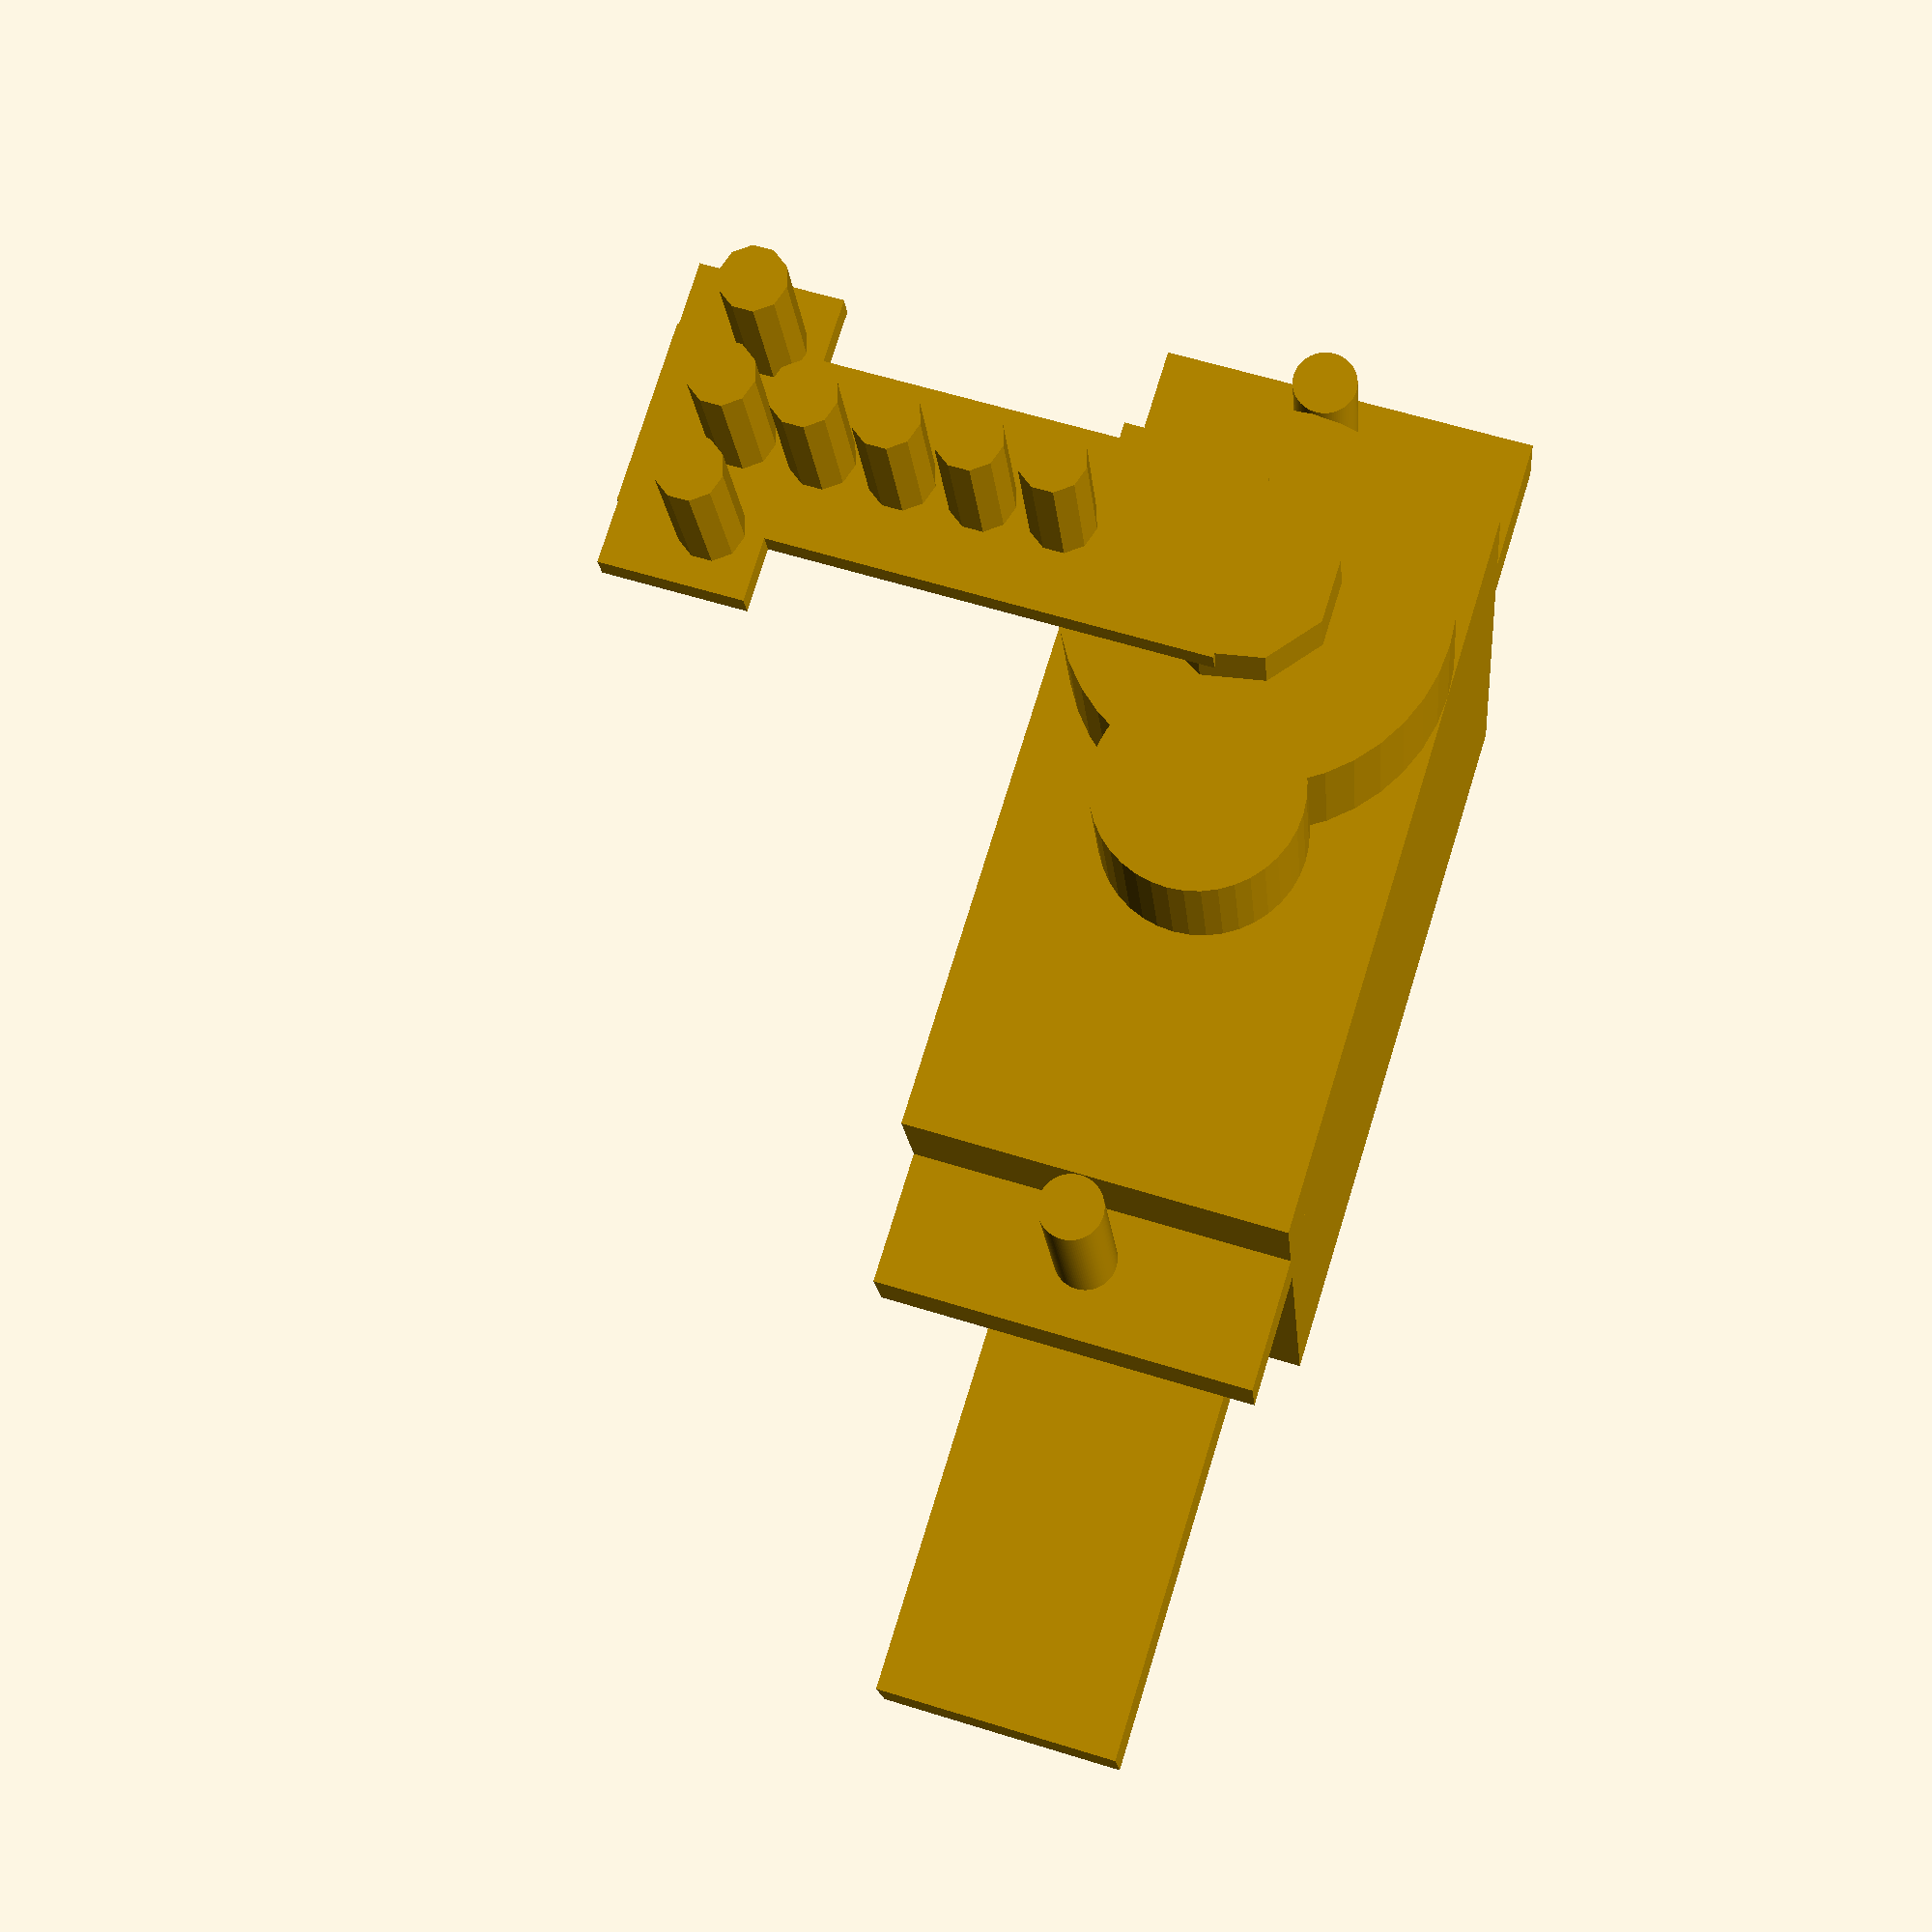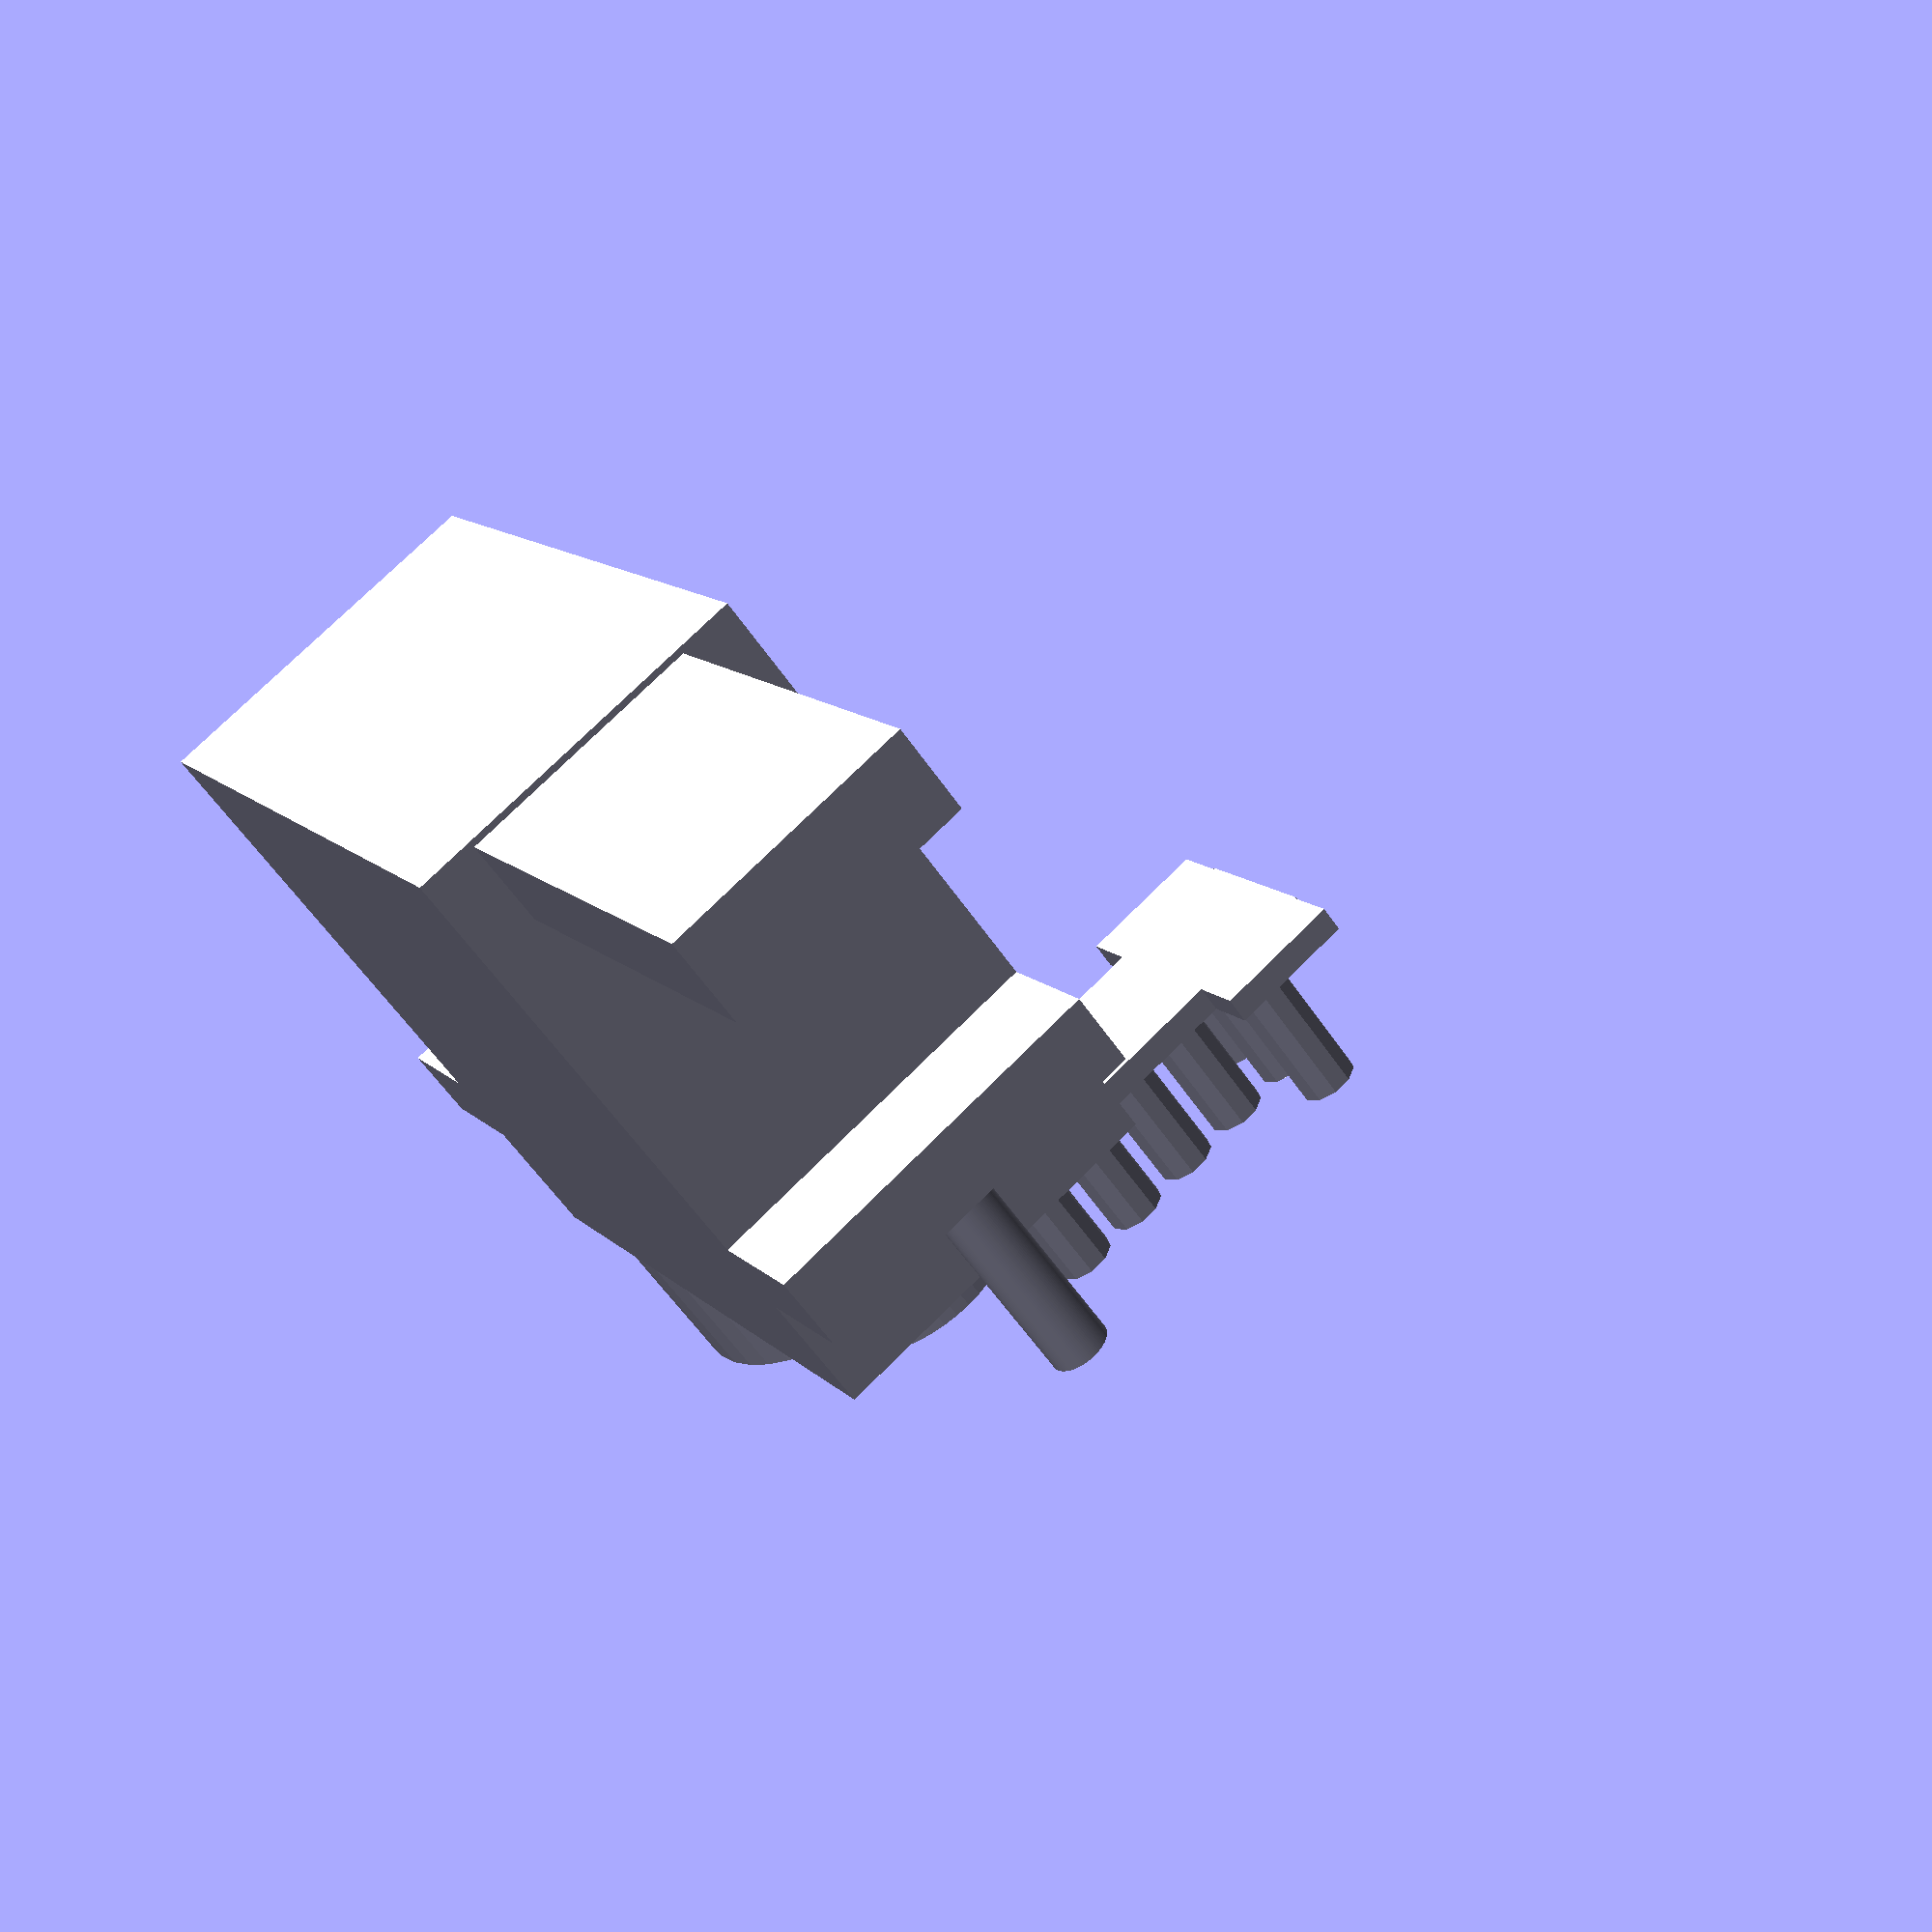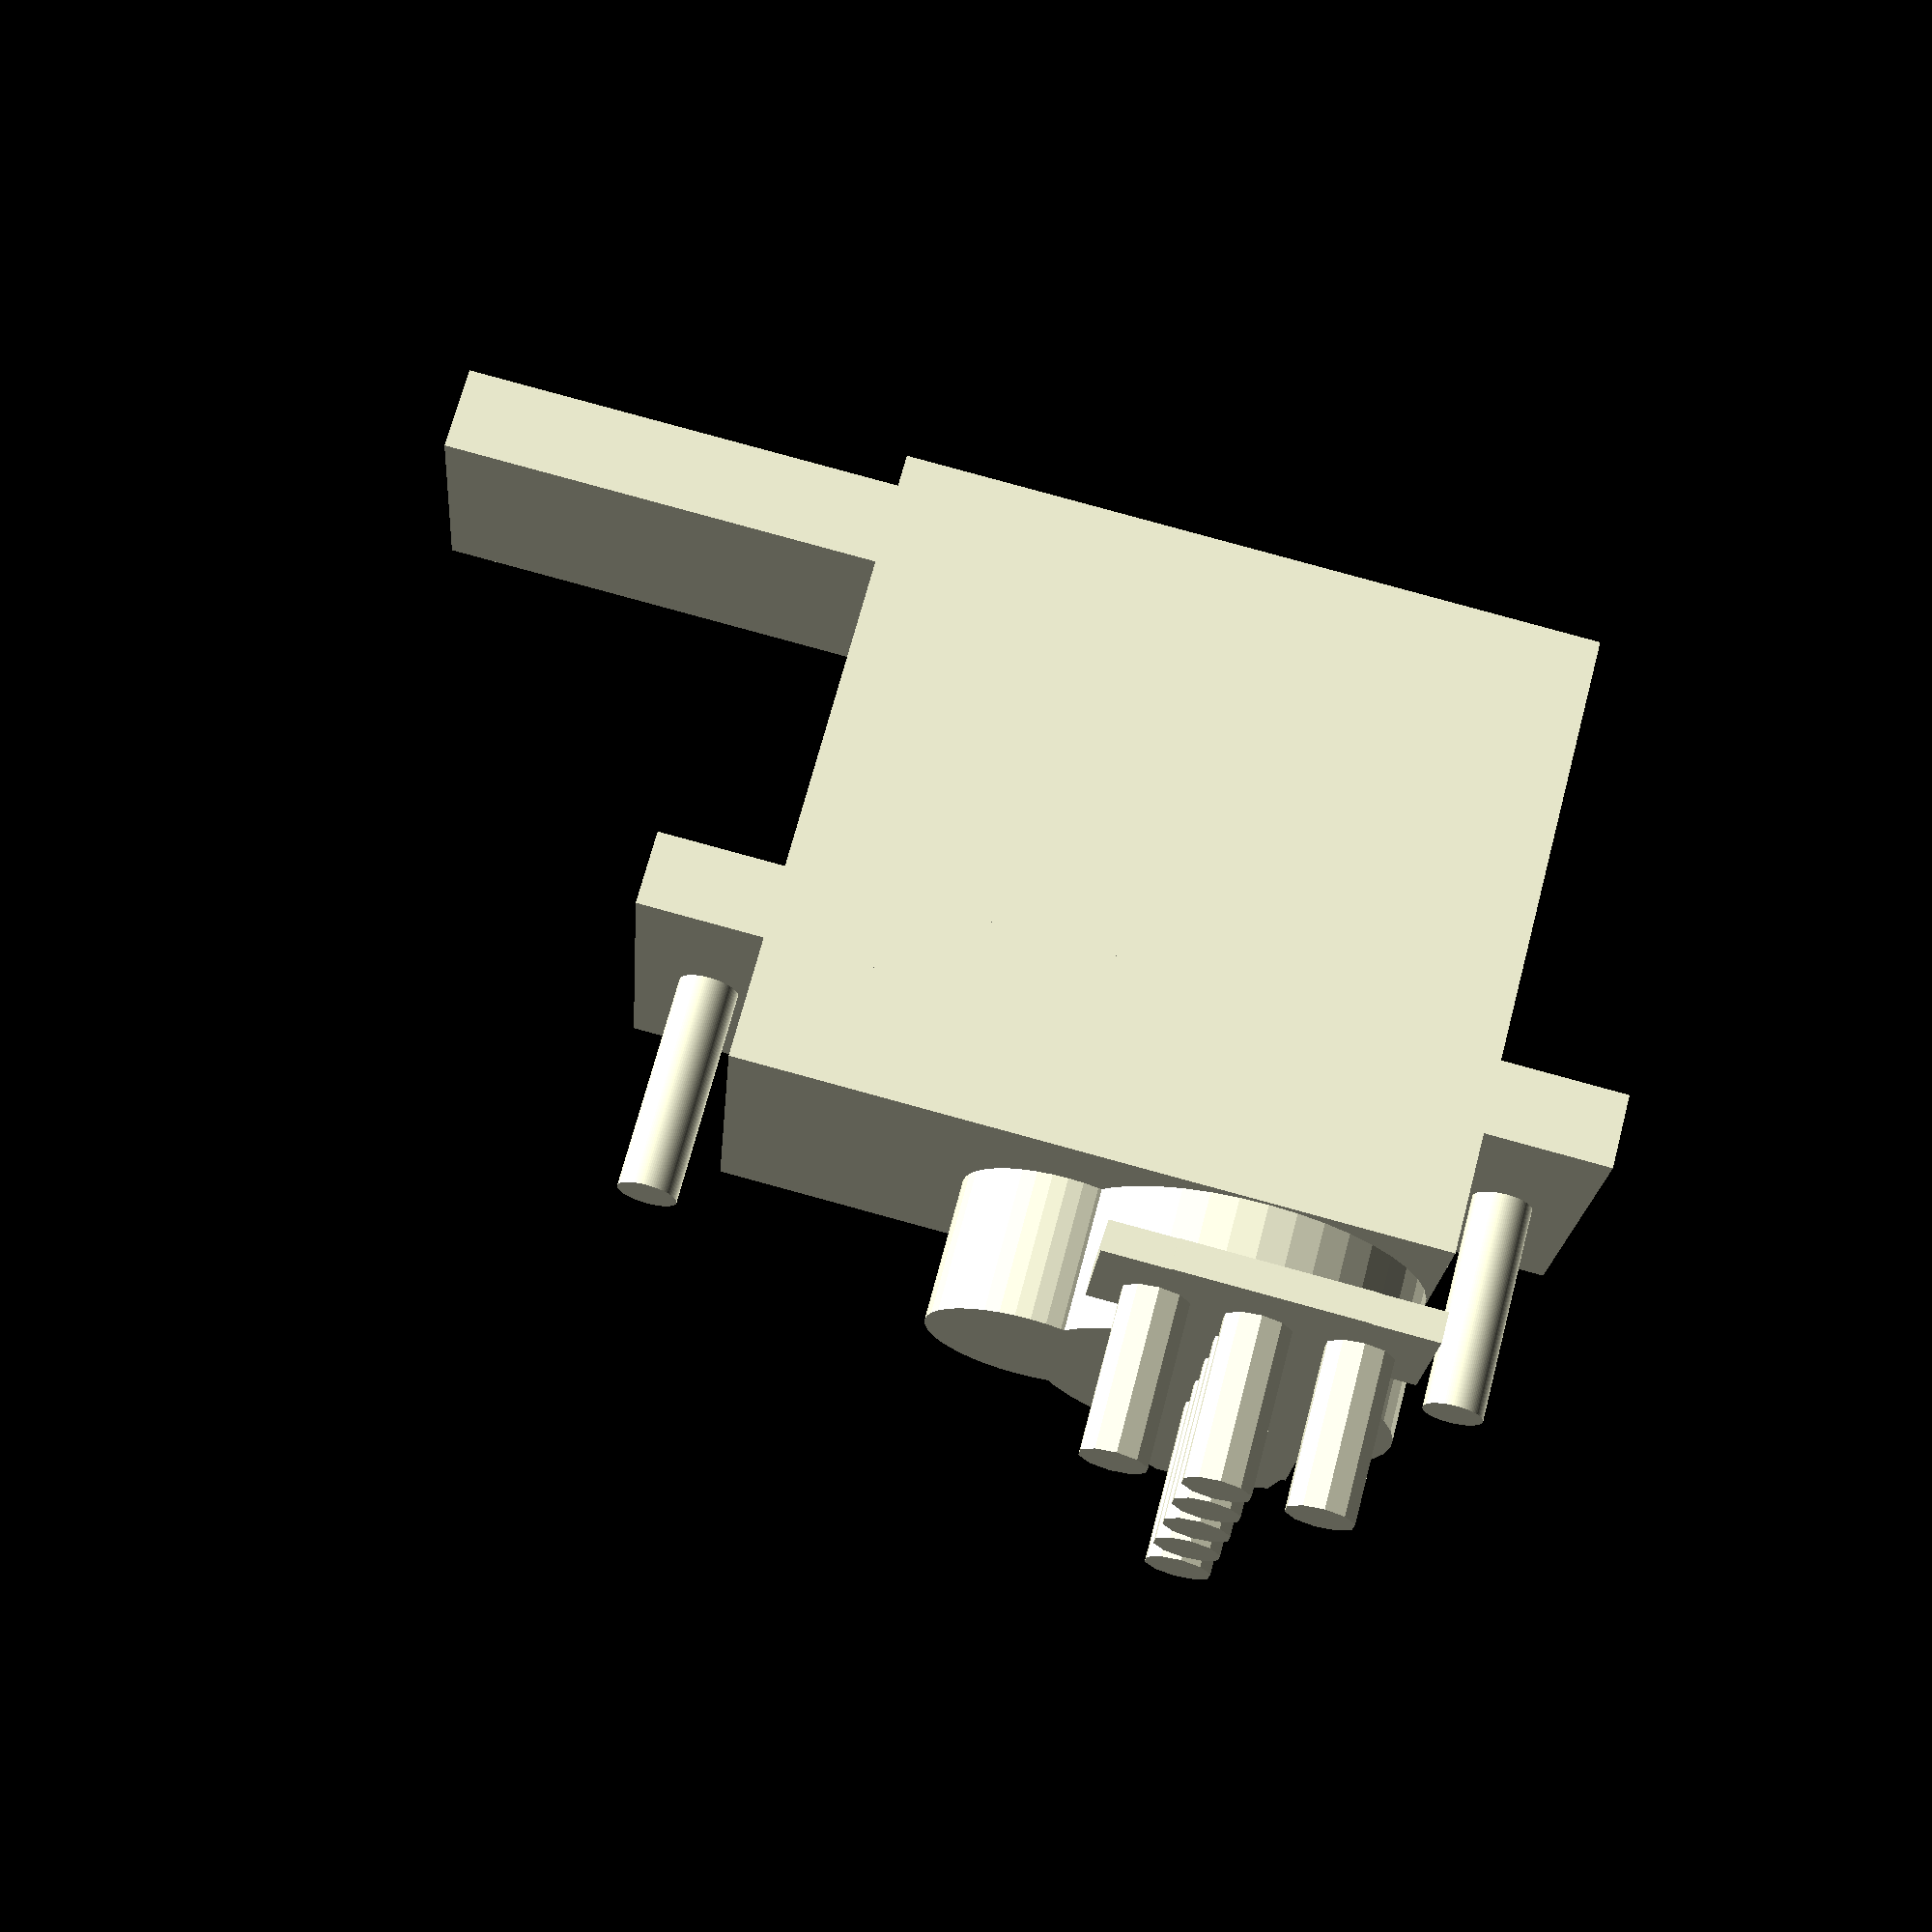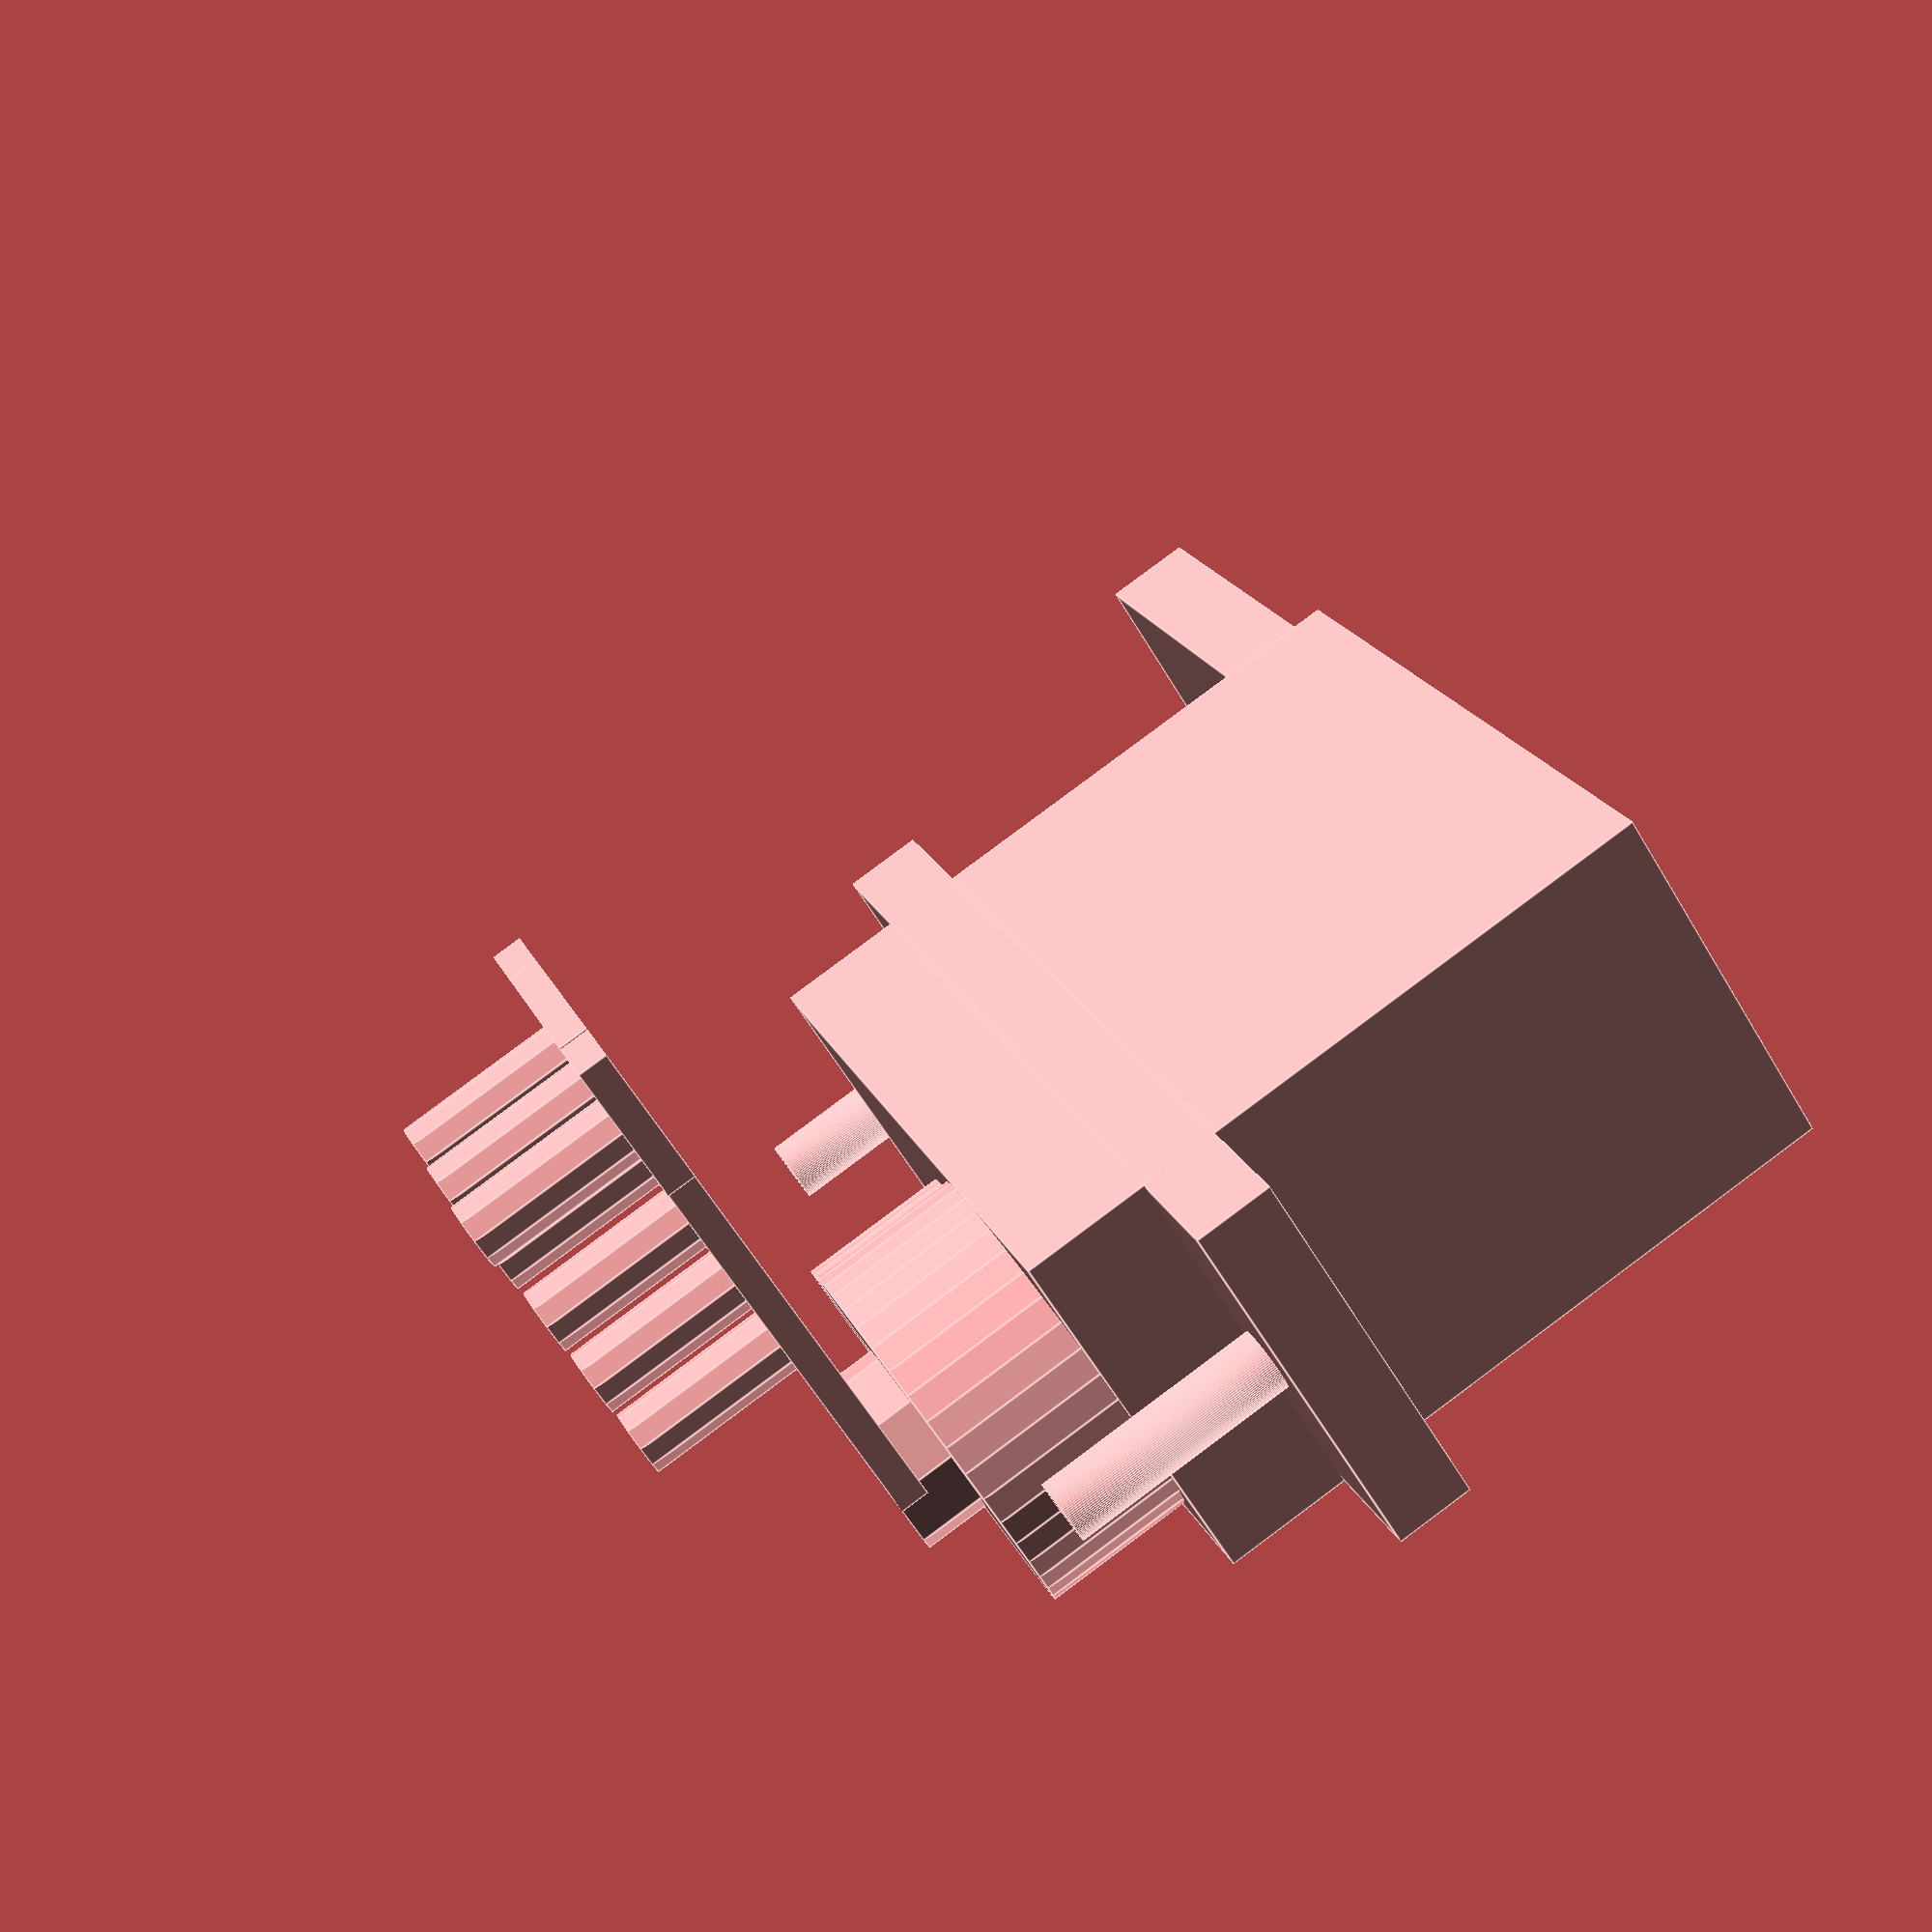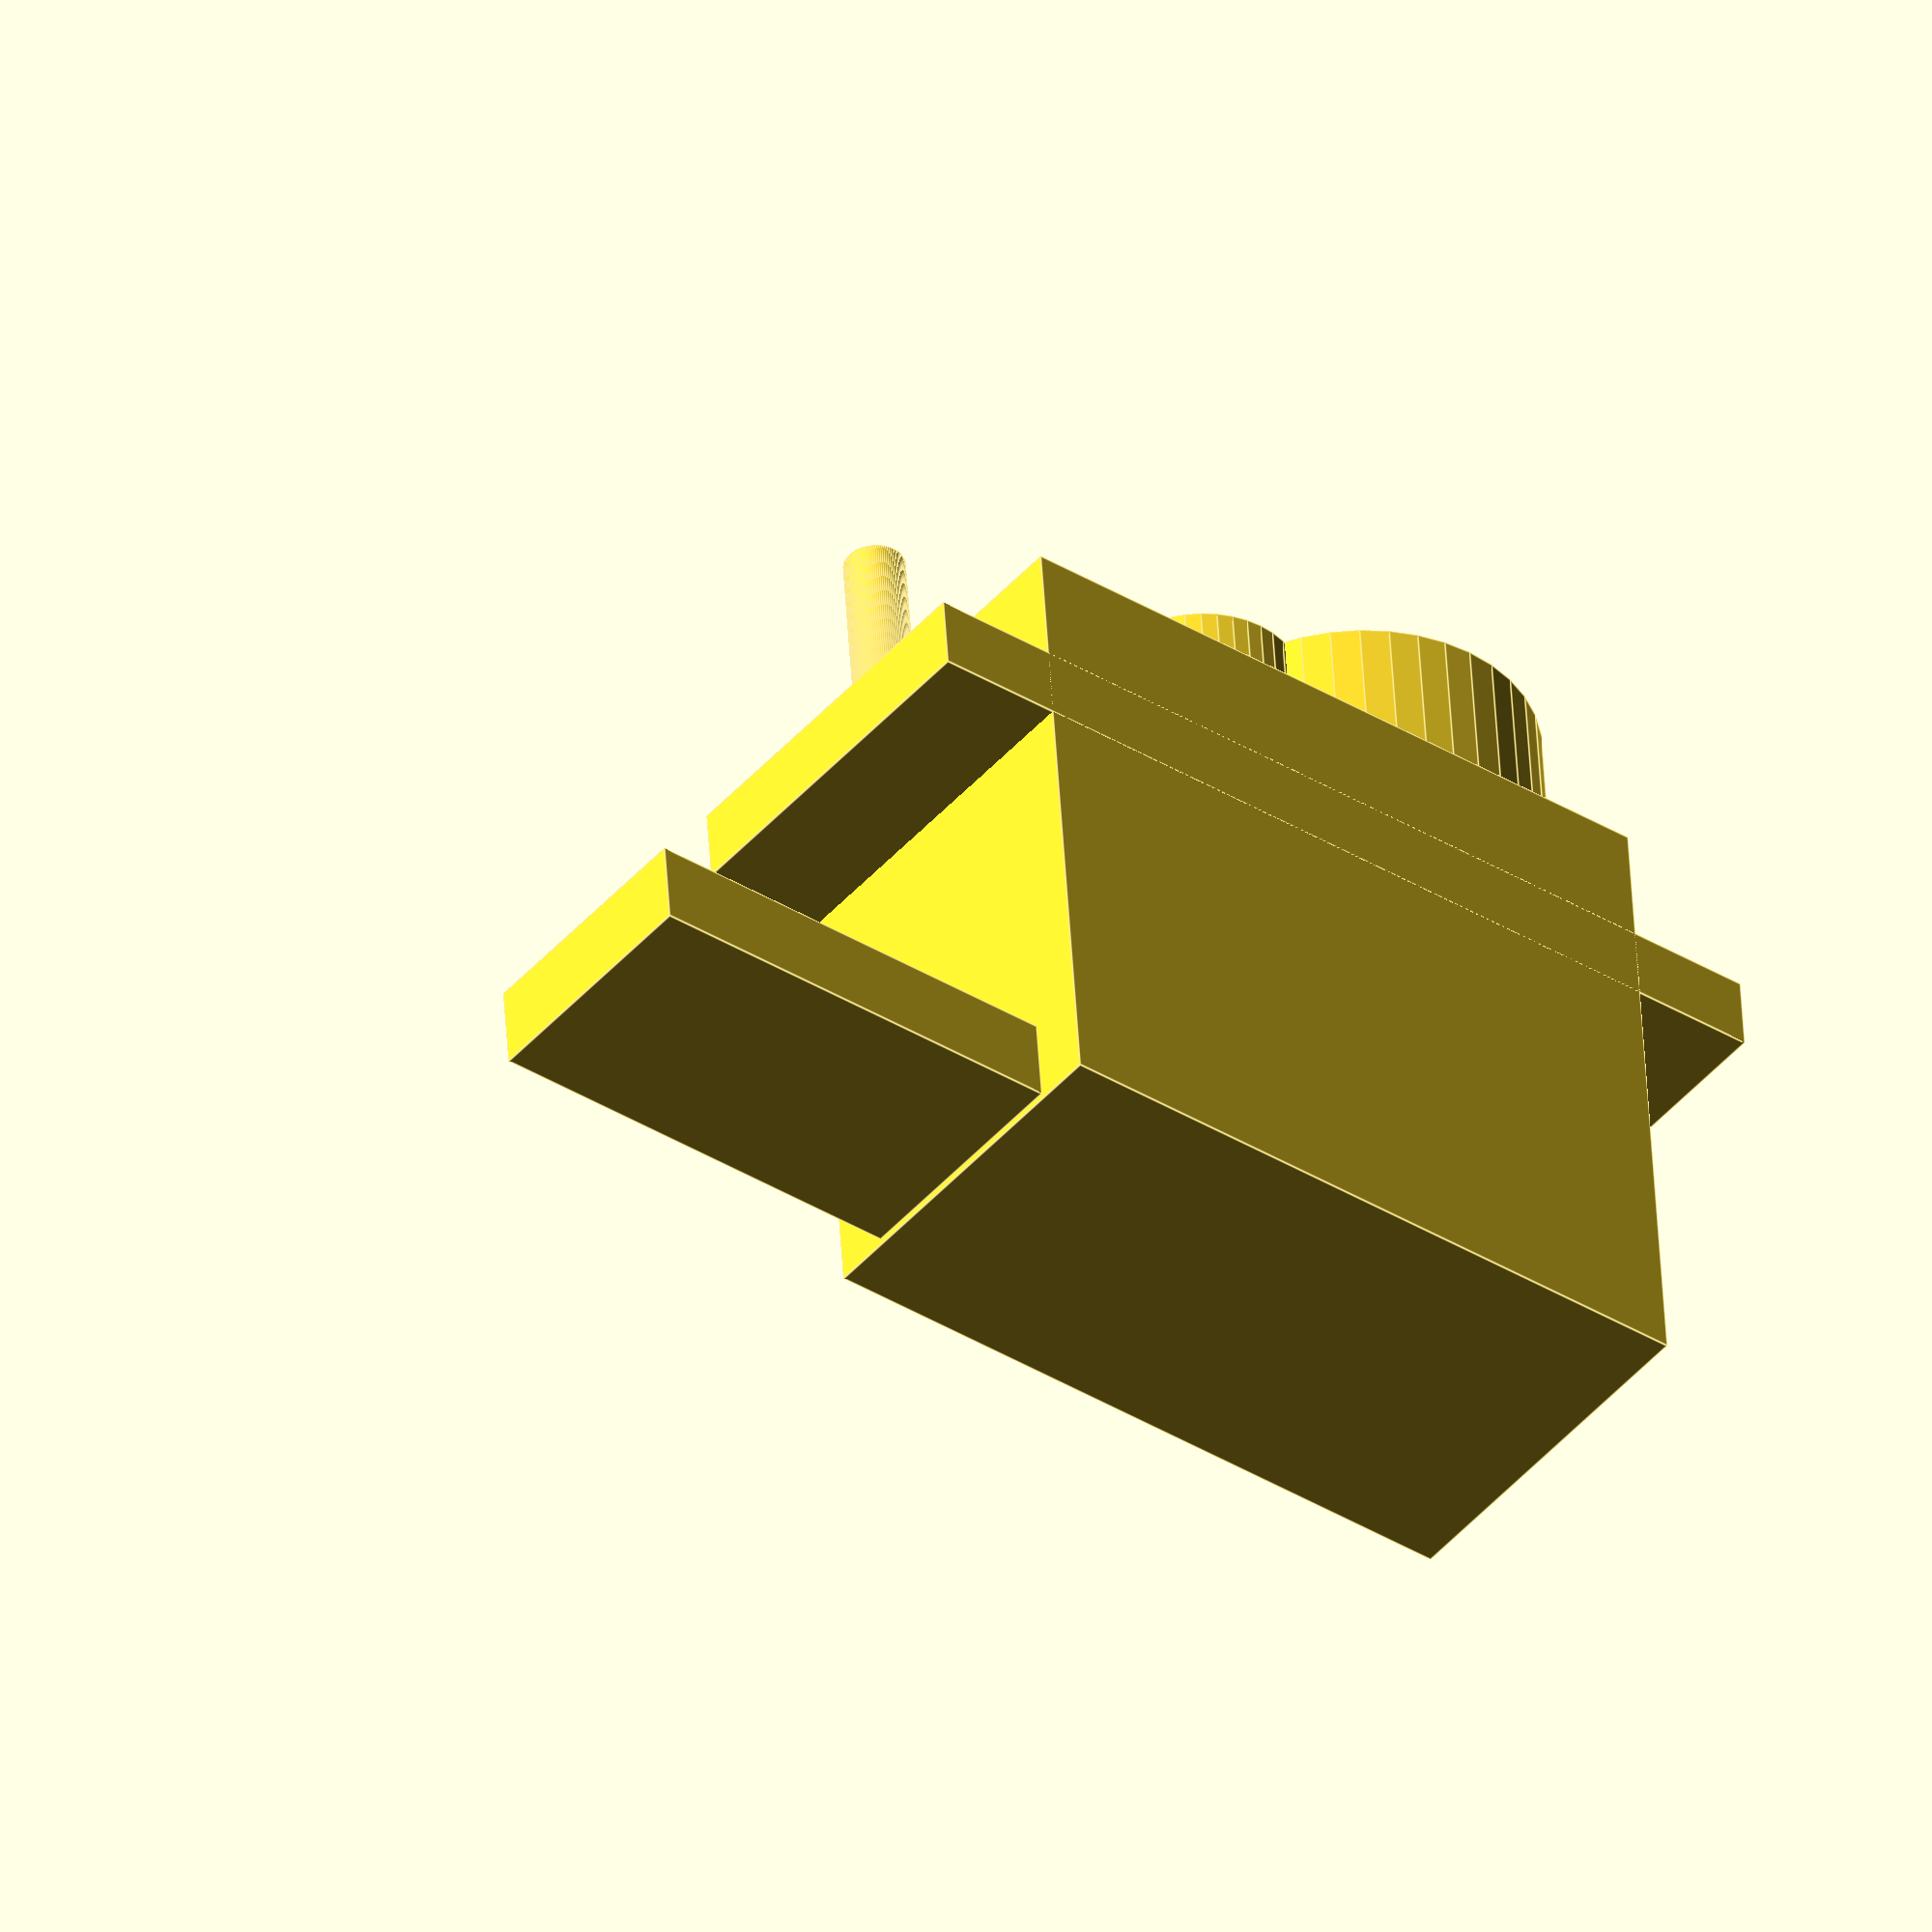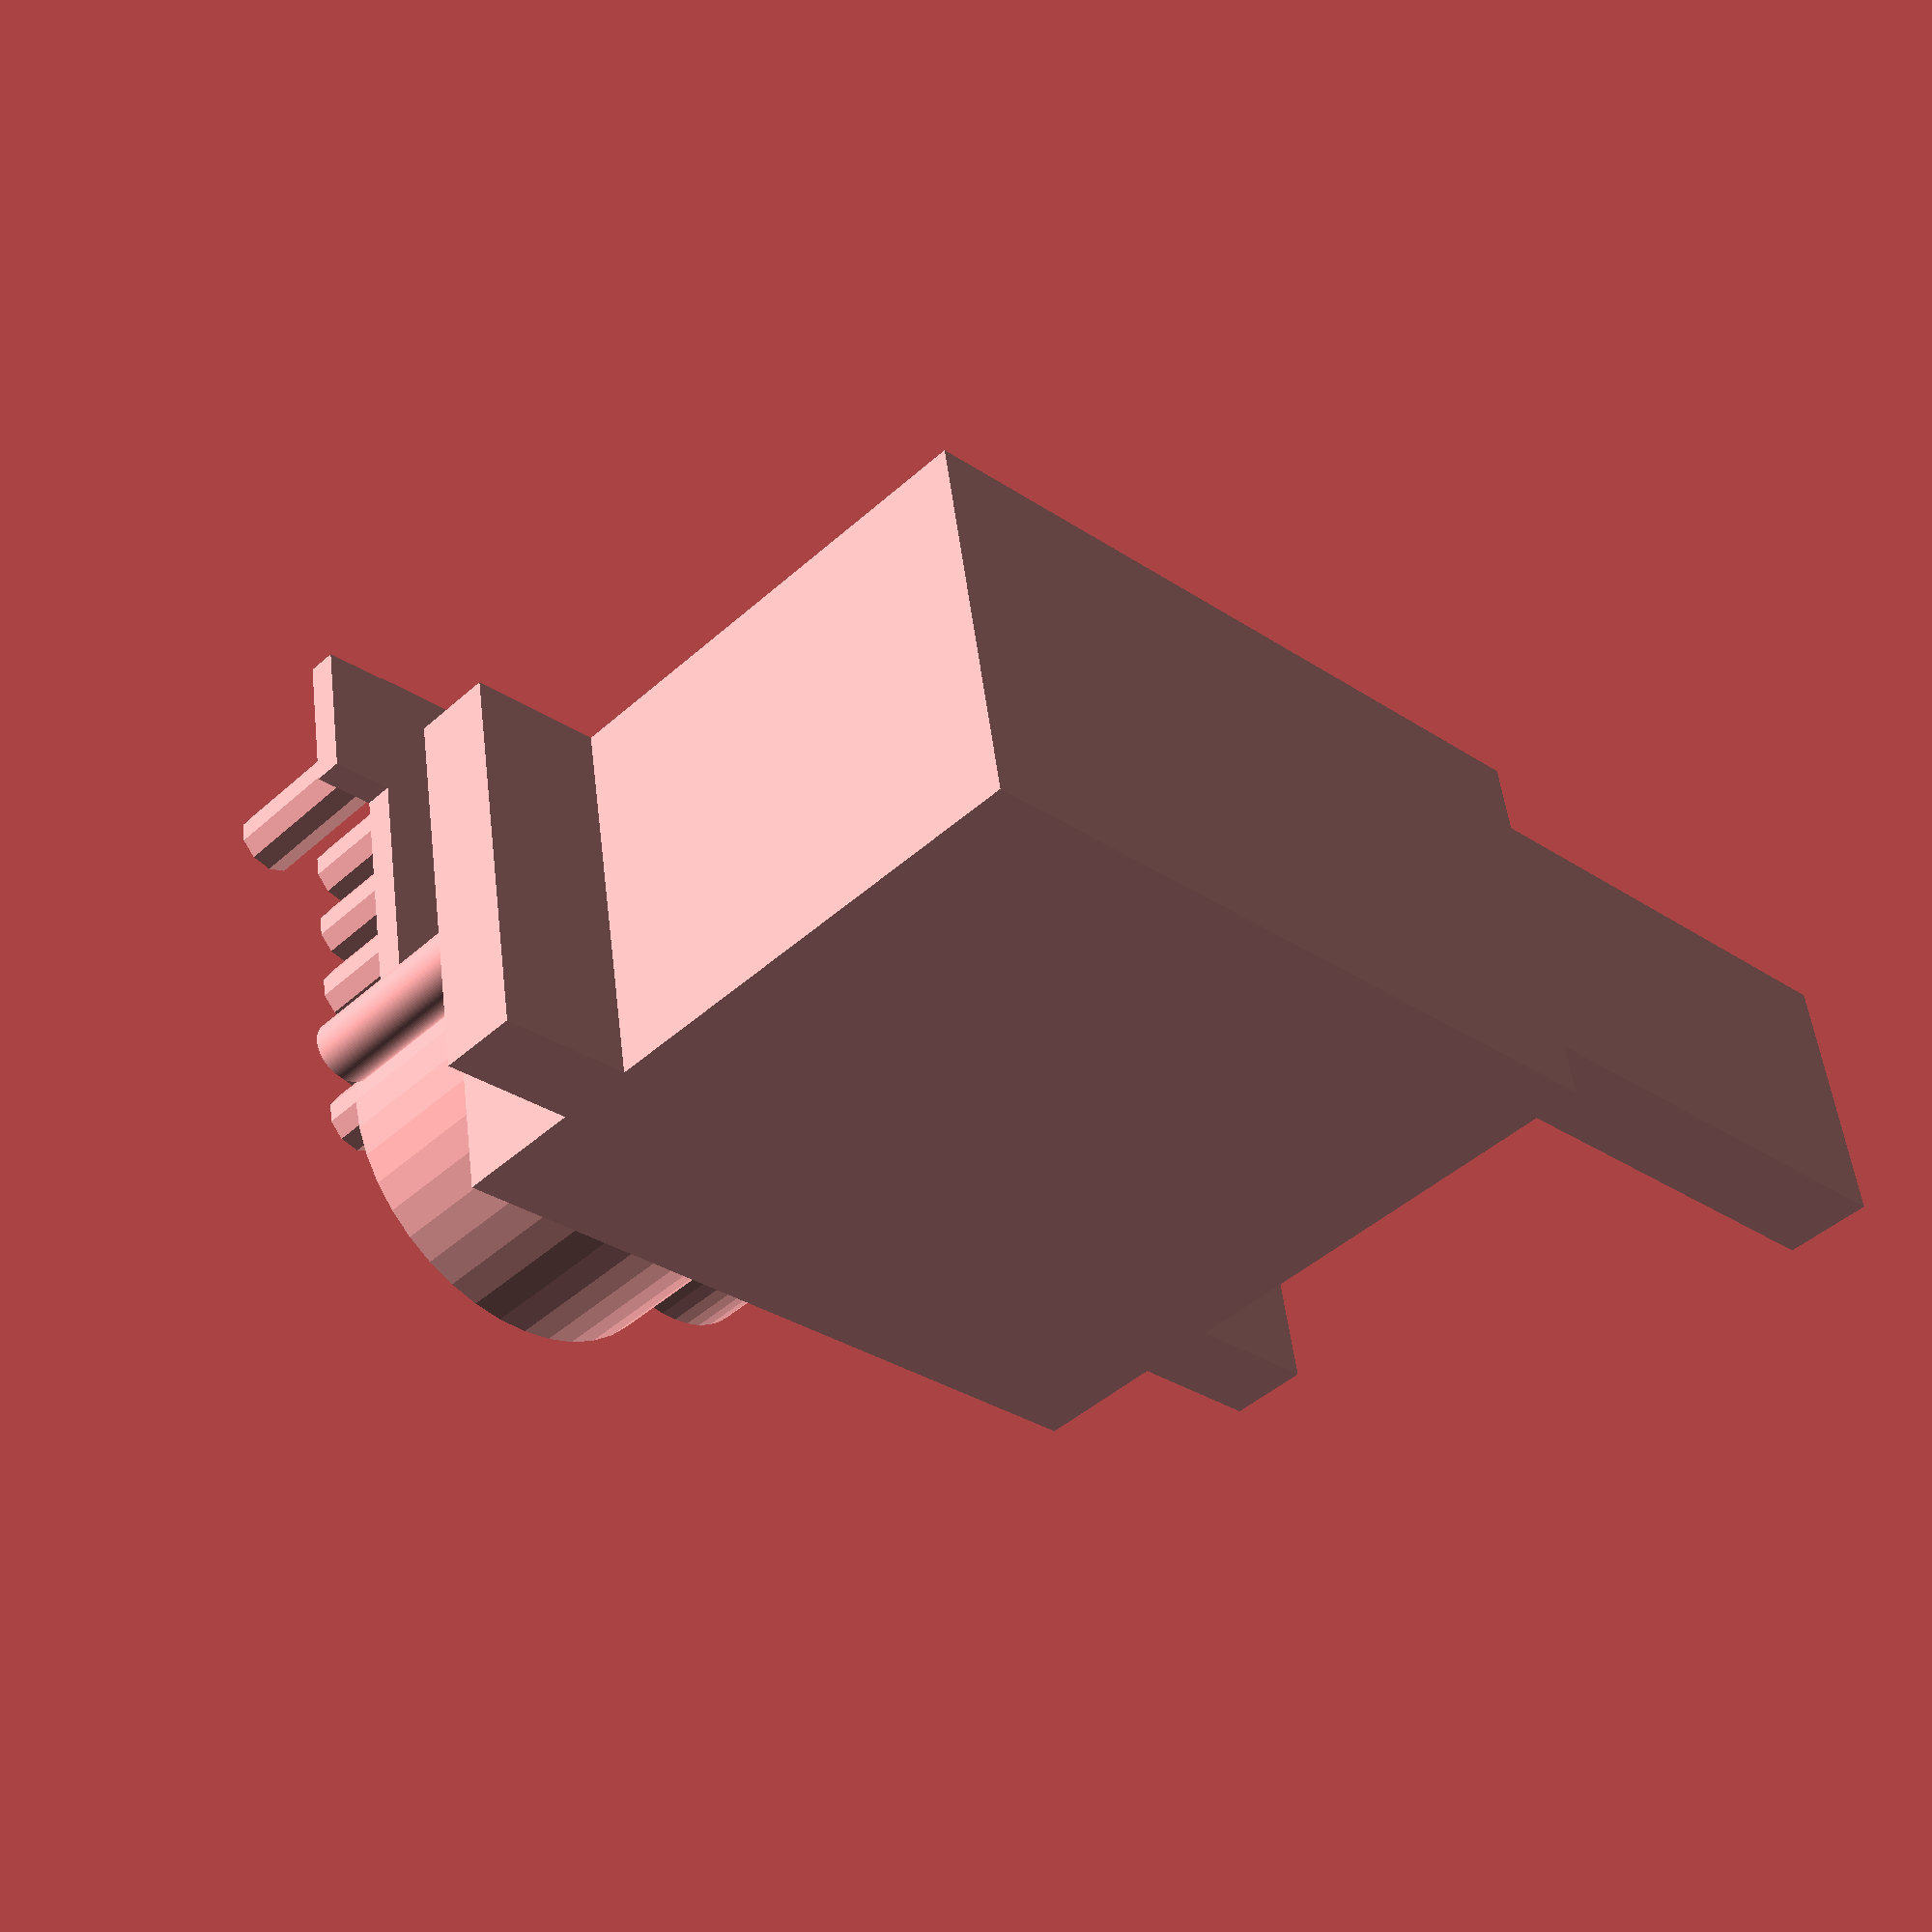
<openscad>
// When calling this module, use toleranceMotor(boolean,boolean,boolean, number); 
// The first boolean determines the bolt direction(true is up, false is down) and 
// the second determines where the module is centered (true centers at the hub, 
// false centers at the motor mount).
// the third boolean determines whether to use the large cylindrical hub or the 
// small metal nub. 
// The Fourth number indicated the tolerance of the motor (default is .4 mm)

//THIS IS FOR IF YOU USE OTHER KINDS OF MOTORS, MOTOROUTCROP IS THE DISTANCE FROM THE MOUNTING PLATE TO THE BUISNESS END OF YOUR MOTOR, IF YOU EVER NEED TO SWITCH TO ANOTHER JUST CHANGE THIS VALUE TO THE ACTUAL VALUE

function MiniServoHeightAbvWings(tolerance=.6)=(MiniServoHeight()-(MiniServoWingsHeight()+MiniServoWingsDist()+tolerance*2));
echo ("MiniServoHeightAboveWings is",(MiniServoHeightAbvWings(.6)));


function MiniServoOutcrop()= MiniServoCylinderHeight()+MiniServoHeightAbvWings();

function MiniServoWingLength()= (MiniServoLength()-MiniServoBaseLength())/2;

//servo horn
function MiniServoHornHeight()=3.3;
function MiniServoHornMaxWidth()=9.5;


//for use when the motor is incorporated into parts
	//this is distance, the short way, from the edge of the motor to the center of the hub
function MiniServoCenterDist()=(MiniServoCylinderDiam()/2) + ((MiniServoLength()-MiniServoBaseLength())/2-MiniServoTolerance()*2); 

//basic motor shape
function MiniServoHeight()=20.2;
function MiniServoBaseLength()=22;
function MiniServoThickness()=11.2;

//wings for mounting
function MiniServoWingsHeight()=1;
function MiniServoLength()=30;
function MiniServoWingsDist()=14.3;
function MiniServoBoltHeadHeight()=1;

//cylinders on top of motor
function MiniServoCylinderHeight()=(24.7-20.3);
function MiniServoCylinderDiam()=11; 
function MiniServoSmallCylinderDiam()=5.8;
function MiniServoSmallCylinderDist()=11.45;

//nub on top of motor
function MiniServoNubHeight()=(27-24.7);
function MiniServoNubDiam(3dPrinterTolerance=.4)= 4;

//all bolts
function MiniServoBoltHeight()=8; //reflects the actual protrusion of the bolt above the wing
function MiniServoBoltDiam()=1.7;//2.5, but when using screws to fasten into plastic, the threads must run through the plastic

//horn bolts
function MiniServoHornBoltHeight()=9;
function MiniServoHornBoltDiam(3dPrinterTolerance=.5)=1.7+3dPrinterTolerance();

//body bolts
function MiniServoBoltSideDist()=1.8;
function MiniServoBoltEdgeDist()=4;

//cylinder bolts
function MiniServoCylBoltDist()=7.62;

//hub for wires
function MiniServoHubHeight()=2.54;
function MiniServoHubWidth()=7.7;
function MiniServoHubLength()=14;
function MiniServoHubDist()=0;

//tolerance for servo
function MiniServoTolerance()=.3;

//When calling this module, use MiniServoMotor(boolean,boolean); The first boolean determines the bolt direction(true is up, false is down) and the second determines where the module is centered (true centers at the hub, false centers at the motor mount)

//defining a bolt
module MiniServoBolt(ServoTolerance=MiniServoTolerance())
{
	cylinder(h=MiniServoBoltHeight()+ServoTolerance, r=(MiniServoBoltDiam()+ServoTolerance)/2, $fn=100);
}

module MiniServoHornBolt(ServoTolerance=MiniServoTolerance(), boltLen = 10 )
{	
	union(){
		translate([0,0, boltLen]){
			cylinder(	h= boltLen*2+ServoTolerance, 
						r=(MiniServoBoltDiam()+ServoTolerance)*1.3, 
						$fn=100);
		}
		cylinder(h= boltLen+ServoTolerance, r=(MiniServoBoltDiam()+ServoTolerance)/2, $fn=100);
	}
}

module bodyBolts(boltPlacementZ,ServoTolerance=MiniServoTolerance())
{
	for (i = [0:1])
	{
		//Use the for loop like binary flags
		translate([(0), (i*(MiniServoBaseLength() + MiniServoBoltSideDist()*2)), boltPlacementZ])
		{
			//Center the first pin on the hole
			translate([MiniServoThickness()/2,-MiniServoBoltSideDist(),0])
			{
				MiniServoBolt(ServoTolerance);
			}
		}
	}
}
	



module MiniServoBlock(boltsUp=true, Cylinder=1, ServoTolerance=MiniServoTolerance(), boltLen =10){
	n=90;
	union()
	{
//basic motor shape
		translate([-ServoTolerance, -ServoTolerance, -ServoTolerance])
		{
			cube([MiniServoThickness()+ServoTolerance*2, MiniServoBaseLength()+ServoTolerance*2, MiniServoHeight()+ServoTolerance*2]);
		}

//wings for mounting
		translate([-ServoTolerance, (-ServoTolerance+((MiniServoBaseLength()-MiniServoLength())/2)), MiniServoWingsDist()-ServoTolerance])
		{
			cube([MiniServoThickness()+ServoTolerance*2, MiniServoLength()+ServoTolerance*2, MiniServoWingsHeight()+ServoTolerance*2+MiniServoBoltHeadHeight()]);
		}

//cylinders at top of motor
translate([MiniServoCylinderDiam()/2,MiniServoCylinderDiam()/2,MiniServoHeight()])
		{
			cylinder(h=MiniServoCylinderHeight()+ServoTolerance*2, r=MiniServoCylinderDiam()/2+ServoTolerance, $fn=40);
		}
translate([MiniServoCylinderDiam()/2,MiniServoSmallCylinderDist(),MiniServoHeight()])
		{
			cylinder(h=MiniServoCylinderHeight()+ServoTolerance*2, r=MiniServoSmallCylinderDiam()/2+ServoTolerance, $fn=40);
		}


//determines if you should make the servo horn or a nub
if(Cylinder==1){
//servo nub
		//motor nub

translate([MiniServoCylinderDiam()/2,MiniServoCylinderDiam()/2,MiniServoHeight()+MiniServoCylinderHeight()])
		{
			cylinder(h=MiniServoNubHeight()+ServoTolerance*2, r=MiniServoNubDiam()/2+ServoTolerance, $fn=10);
		}
}else{
	if(Cylinder==2){
	union()
	{
		translate([MiniServoCylinderDiam()/2,MiniServoCylinderDiam()/2,MiniServoHeight()])
		{
			cylinder(MiniServoNubHeight()+ServoTolerance*2, MiniServoNubDiam()/2+ServoTolerance, MiniServoNubDiam()/2+ServoTolerance, 0);

		}

		translate([MiniServoThickness()/2+MiniServoTolerance(),MiniServoCylinderDiam()/2,MiniServoHeight()+MiniServoNubHeight()+ServoTolerance*6])
		{
			Servo_horn();
		}
	
}
}	
}

		if(boltsUp==true){
			bodyBolts(MiniServoWingsDist()+MiniServoWingsHeight(),ServoTolerance);
		}else{
			bodyBolts(MiniServoWingsDist()-MiniServoBoltHeight(),ServoTolerance);
		}
		
//hub for wires
		translate([(MiniServoThickness()-(MiniServoHubWidth()+ServoTolerance))/2,(MiniServoBaseLength()+ServoTolerance),MiniServoHubDist()])
		{
			cube([MiniServoHubWidth()+ServoTolerance,MiniServoHubLength()+ServoTolerance,MiniServoHubHeight()+ServoTolerance]);
		}
	}
}



//making the motor
module MiniServoMotor(	boltsUp=true, 
							Cylinder=1, 
							hornCentered=false, 
							ServoTolerance=MiniServoTolerance(), 
							hornBoltLength = 10 )
{
	//echo("Horn bolt length ",hornBoltLength);
	if(hornCentered==true){
		if(Cylinder==1){
			translate([-MiniServoThickness()/2,-MiniServoCylinderDist(),-(MiniServoHeight()+MiniServoCylinderHeight())-ServoTolerance*2])
			{
				MiniServoBlock(boltsUp,Cylinder,ServoTolerance,hornBoltLength);
			}
		}else{
			if(Cylinder==2){
			translate([-MiniServoThickness()/2,-MiniServoCylinderDist(),-(MiniServoHeight()+MiniServoNubHeight())-ServoTolerance*2])
			{
				MiniServoBlock(boltsUp,Cylinder,ServoTolerance,hornBoltLength);
			}
			}else{
				translate([-MiniServoThickness()/2,-MiniServoCylinderDist(),-(MiniServoHeight()+MiniServoNubHeight())-ServoTolerance*2-horn_height+.5])
				{
					MiniServoBlock(boltsUp,Cylinder,ServoTolerance,hornBoltLength);
				}
			}
			}
	}else{
		if(boltsUp == true){
			translate([ServoTolerance,(MiniServoLength()-MiniServoBaseLength())/2+ServoTolerance,(-MiniServoHeight()+(MiniServoHeight()-MiniServoWingsDist())-MiniServoWingsHeight()-ServoTolerance*4)])
			{	
				MiniServoBlock(boltsUp,Cylinder,ServoTolerance,hornBoltLength);
			}
		}else{
			translate([ServoTolerance,(MiniServoLength()-MiniServoBaseLength())/2+ServoTolerance,(-MiniServoHeight()+(MiniServoHeight()-MiniServoWingsDist())-MiniServoWingsHeight()-ServoTolerance*4)])
			{	
				MiniServoBlock(boltsUp,Cylinder,ServoTolerance,hornBoltLength);
			}
		}
	}

}

module Servo_horn()
{
	union()
	{
		cylinder(r=5.6/2, h=MiniServoHornHeight());
		translate([0, -5.6/2, MiniServoHornHeight()-.9])
		{
			cube([17.75, 5.6, .9]);
		}
		translate([13.3, -9.5/2, MiniServoHornHeight()-.9])
		{
			cube([4.4, MiniServoHornMaxWidth(), .9]);
		}
		for (i = [0:4])
		{
			translate([5.25+i*2.4, 0, MiniServoHornHeight()-.9])
			cylinder(r=MiniServoHornBoltDiam()/2, h=5.7, $fn=10);
		}
		for (i = [0:1])
		{
			translate([5.25+4*2.4, -2.9+(2.9*2*i), MiniServoHornHeight()-.9])
			cylinder(r=MiniServoHornBoltDiam()/2, h=5.7, $fn=10);
		}
	}	
}
	
MiniServoMotor(true, 2, false, .2);







</openscad>
<views>
elev=195.3 azim=17.2 roll=175.3 proj=p view=wireframe
elev=59.0 azim=211.4 roll=214.1 proj=p view=wireframe
elev=110.8 azim=94.1 roll=165.3 proj=p view=solid
elev=97.0 azim=32.4 roll=126.6 proj=p view=edges
elev=312.0 azim=52.1 roll=176.7 proj=o view=edges
elev=44.1 azim=279.7 roll=136.4 proj=p view=solid
</views>
